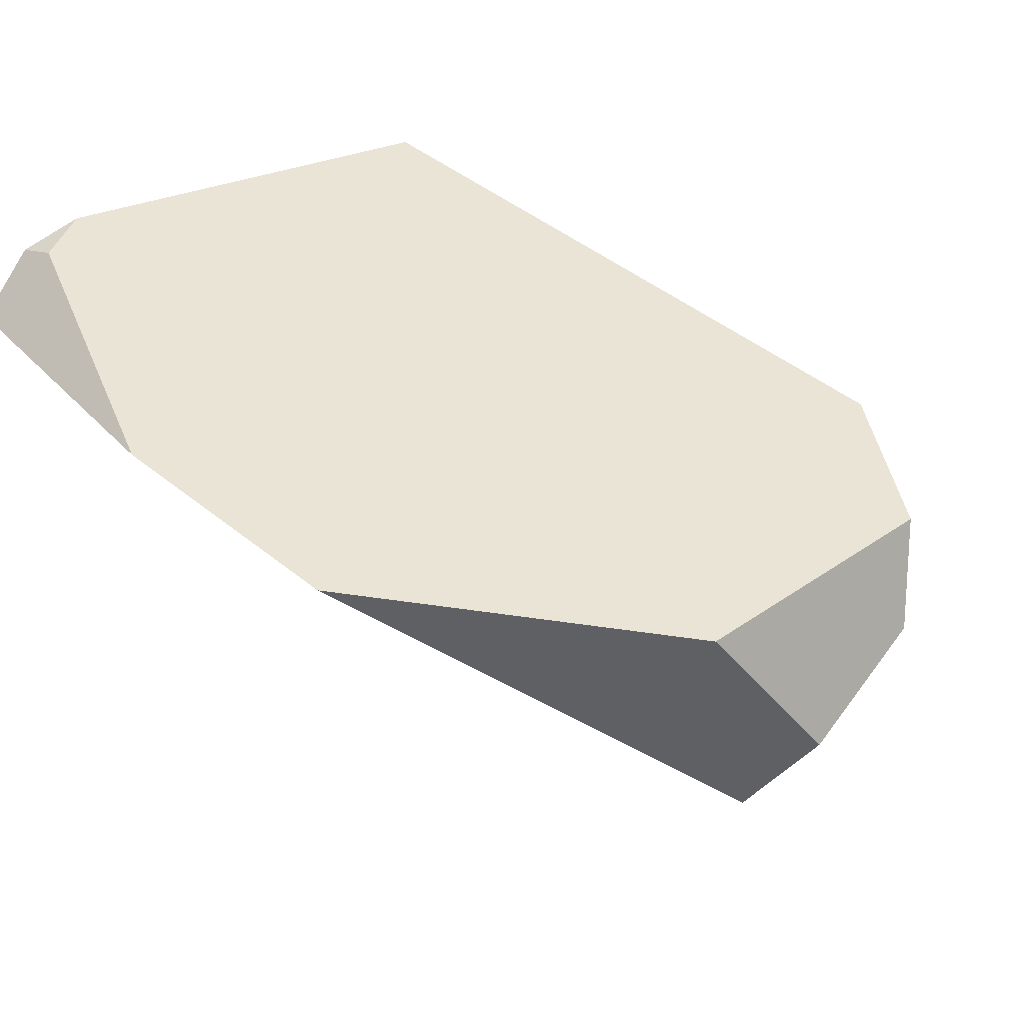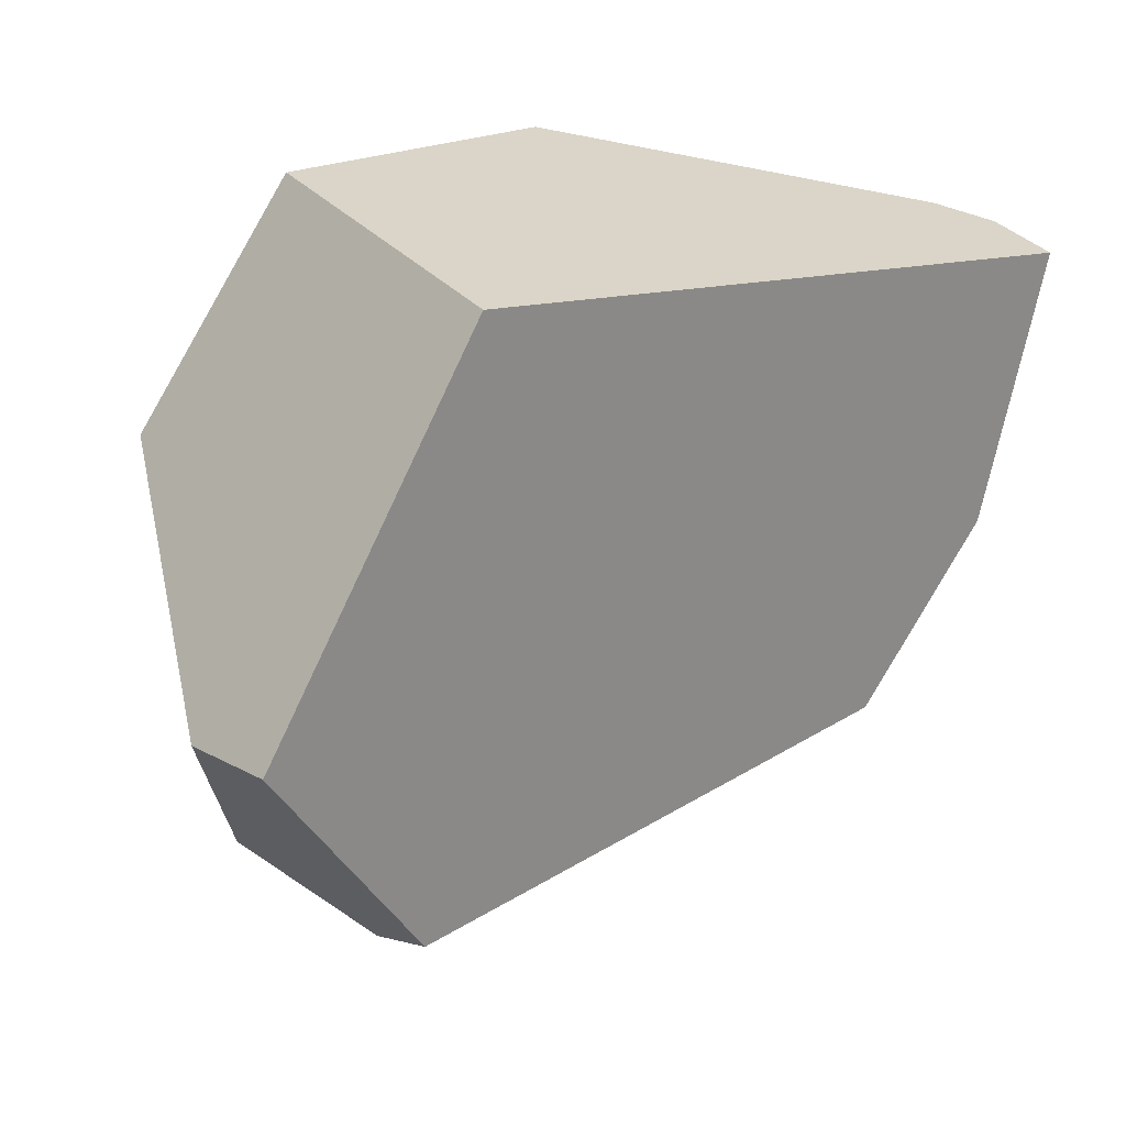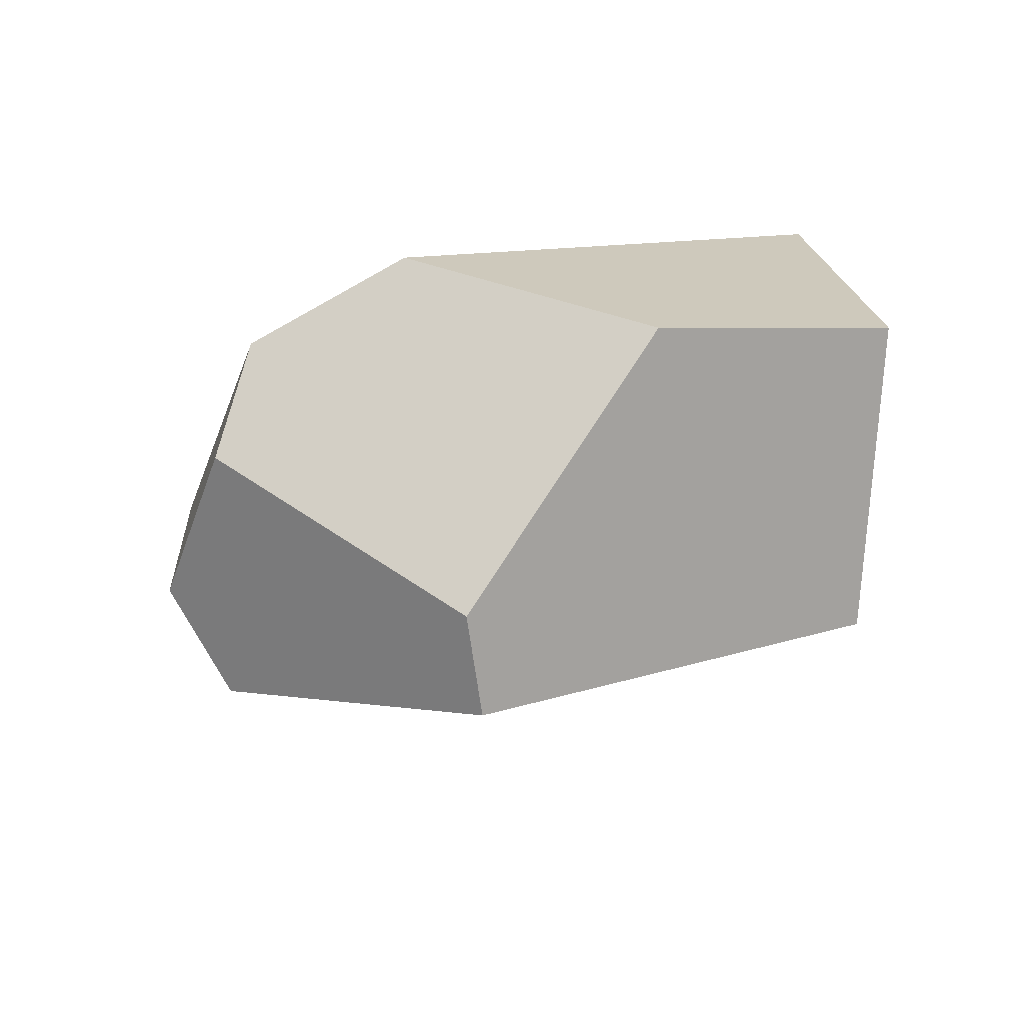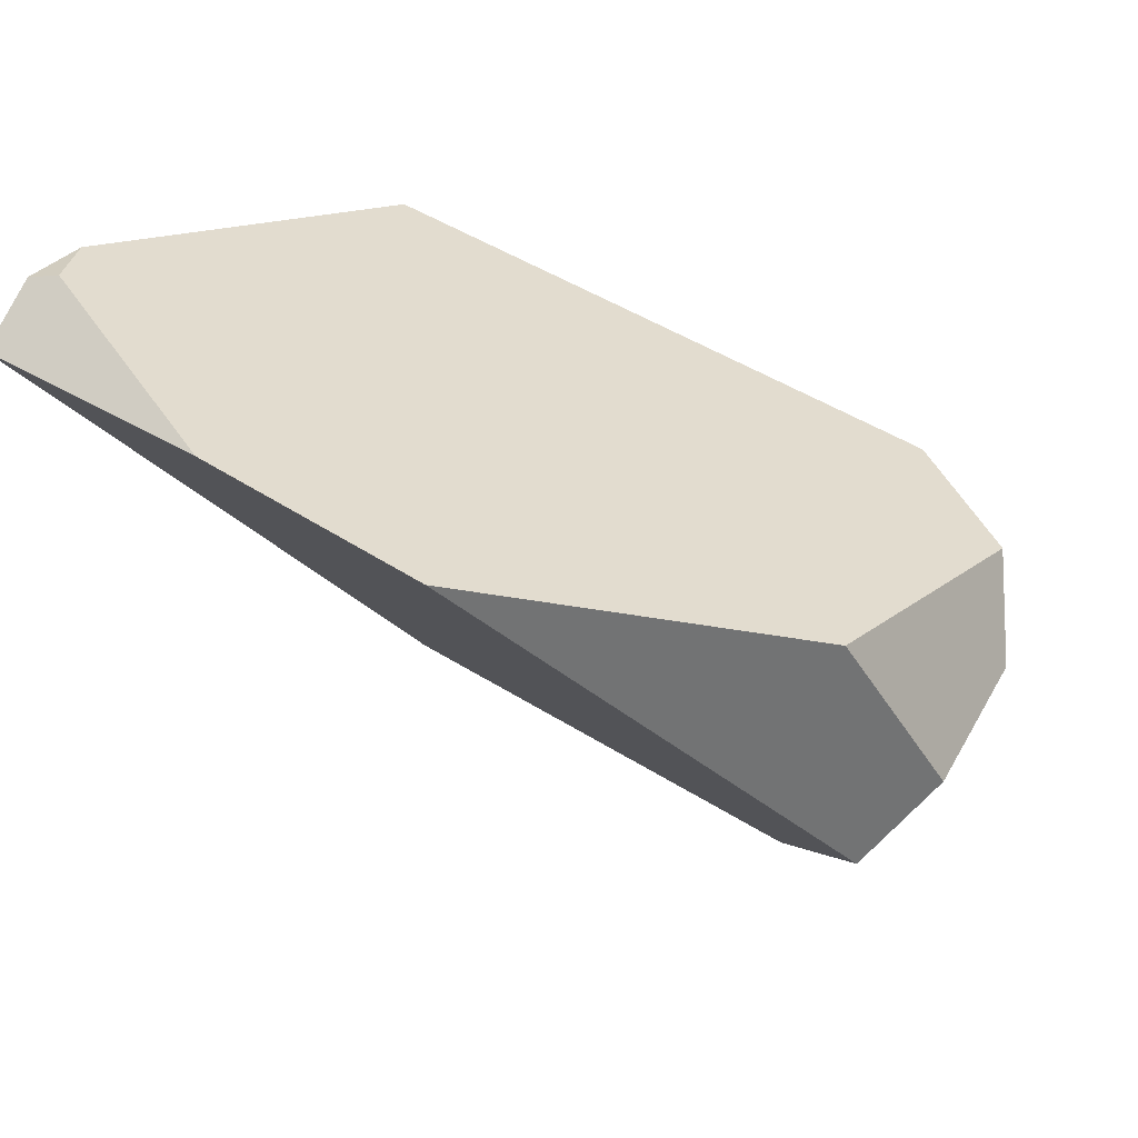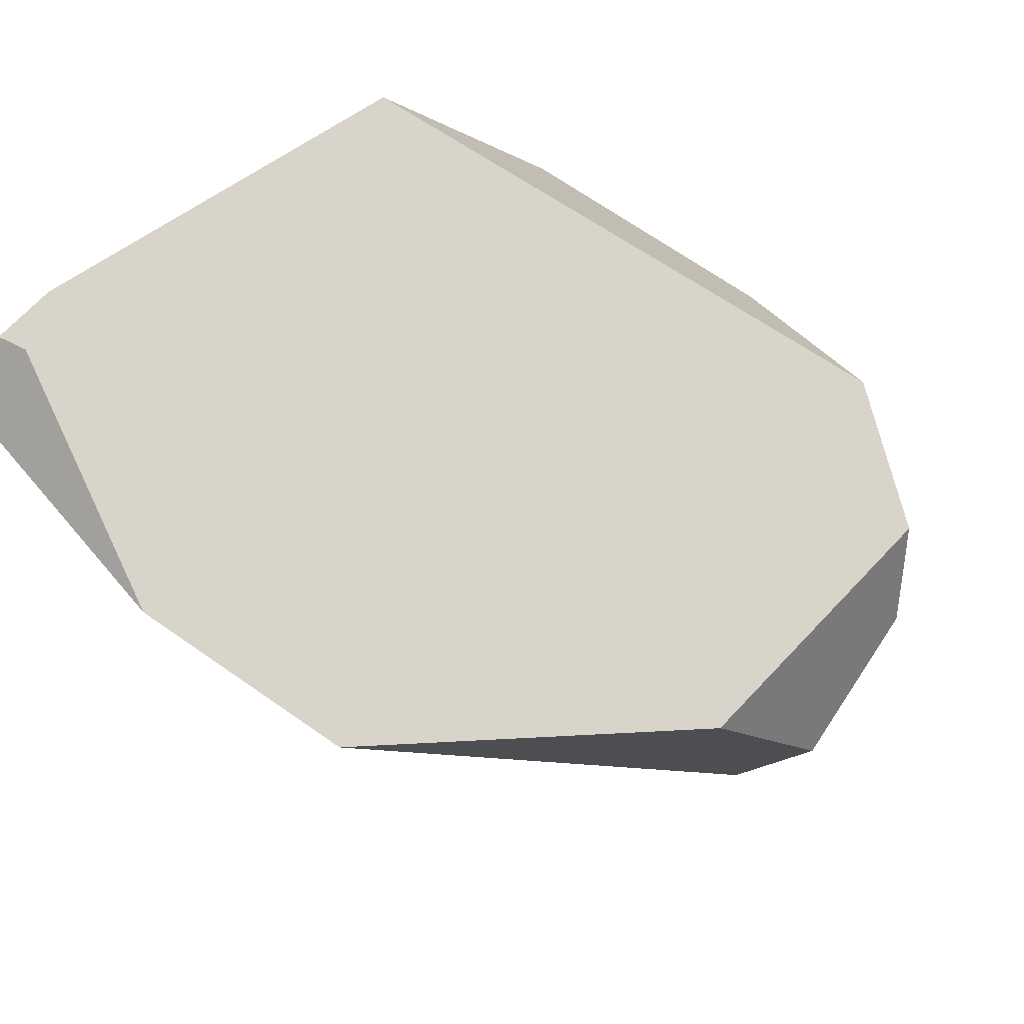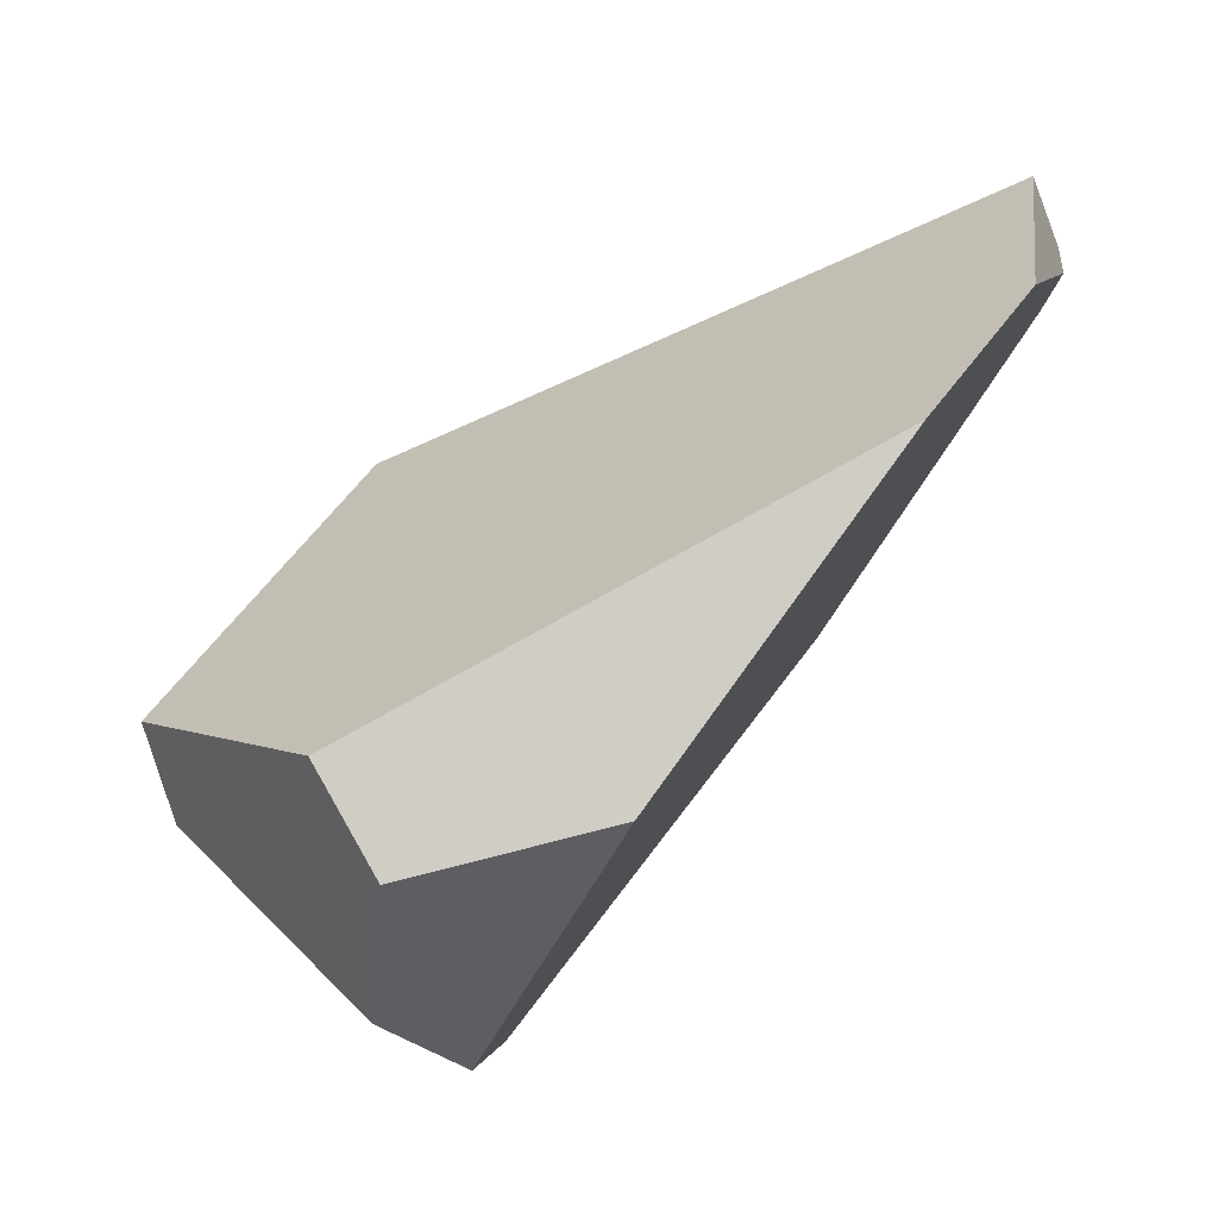
<metadata>
{"format":"obj","ext":"obj","renderer":"f3d","projection":"perspective","resolution":1024,"background":"white","views":[{"elev":23.9,"azim":134.1,"up":"+Y"},{"elev":-58.4,"azim":-18.8,"up":"+Y"},{"elev":-24.9,"azim":-107.6,"up":"+Y"},{"elev":13.0,"azim":124.0,"up":"+Y"},{"elev":50.9,"azim":131.5,"up":"+Y"},{"elev":-50.7,"azim":59.2,"up":"+Z"}]}
</metadata>
<code>
g  Instance
v 0.7373 -49.52 1.421
v 0.6199 -49.2 1.154
v 2.257 -48.31 2.145
v 2.257 -48.31 2.145
v 0.6199 -49.2 1.154
v 1.107 -48.63 1.291
v -0.7191 -48.58 2.57
v -0.2697 -49.55 2.023
v -0.4903 -48.29 3.572
v -0.4903 -48.29 3.572
v -0.2697 -49.55 2.023
v 0.2071 -49.18 3.711
v 0.2071 -49.18 3.711
v -0.2697 -49.55 2.023
v -0.03015 -49.8 2.154
v 2.337 -47.72 3.938
v 0.2071 -49.18 3.711
v 2.463 -47.96 2.887
v 2.463 -47.96 2.887
v 0.2071 -49.18 3.711
v 2.257 -48.31 2.145
v 2.257 -48.31 2.145
v 0.2071 -49.18 3.711
v 0.7373 -49.52 1.421
v 0.7373 -49.52 1.421
v 0.2071 -49.18 3.711
v -0.03015 -49.8 2.154
v -0.2697 -49.55 2.023
v 0.04351 -48.93 1.195
v -0.03015 -49.8 2.154
v -0.03015 -49.8 2.154
v 0.04351 -48.93 1.195
v 0.7373 -49.52 1.421
v 0.7373 -49.52 1.421
v 0.04351 -48.93 1.195
v 0.6199 -49.2 1.154
v -0.7191 -48.58 2.57
v -0.363 -48.25 1.755
v -0.2697 -49.55 2.023
v -0.2697 -49.55 2.023
v -0.363 -48.25 1.755
v 0.04351 -48.93 1.195
v 0.04351 -48.93 1.195
v -0.363 -48.25 1.755
v -0.07153 -48.52 1.279
v 2.257 -48.31 2.145
v 1.107 -48.63 1.291
v 2.463 -47.96 2.887
v 2.463 -47.96 2.887
v 1.107 -48.63 1.291
v 2.143 -47.48 3.77
v 2.143 -47.48 3.77
v 1.107 -48.63 1.291
v 1.933 -47.4 3.867
v 1.933 -47.4 3.867
v 1.107 -48.63 1.291
v 0.3846 -47.36 3.649
v 0.3846 -47.36 3.649
v 1.107 -48.63 1.291
v -0.363 -48.25 1.755
v -0.363 -48.25 1.755
v 1.107 -48.63 1.291
v -0.07153 -48.52 1.279
v -0.7191 -48.58 2.57
v -0.4903 -48.29 3.572
v -0.363 -48.25 1.755
v -0.363 -48.25 1.755
v -0.4903 -48.29 3.572
v 0.3846 -47.36 3.649
v 0.2071 -49.18 3.711
v 2.337 -47.72 3.938
v -0.4903 -48.29 3.572
v -0.4903 -48.29 3.572
v 2.337 -47.72 3.938
v 0.3846 -47.36 3.649
v 0.3846 -47.36 3.649
v 2.337 -47.72 3.938
v 1.933 -47.4 3.867
v 1.933 -47.4 3.867
v 2.337 -47.72 3.938
v 2.159 -47.49 3.902
v 1.933 -47.4 3.867
v 2.159 -47.49 3.902
v 2.143 -47.48 3.77
v 2.159 -47.49 3.902
v 2.337 -47.72 3.938
v 2.143 -47.48 3.77
v 2.143 -47.48 3.77
v 2.337 -47.72 3.938
v 2.463 -47.96 2.887
v -0.07153 -48.52 1.279
v 1.107 -48.63 1.291
v 0.04351 -48.93 1.195
v 0.04351 -48.93 1.195
v 1.107 -48.63 1.291
v 0.6199 -49.2 1.154
f 1 2 3
f 4 5 6
f 7 8 9
f 10 11 12
f 13 14 15
f 16 17 18
f 19 20 21
f 22 23 24
f 25 26 27
f 28 29 30
f 31 32 33
f 34 35 36
f 37 38 39
f 40 41 42
f 43 44 45
f 46 47 48
f 49 50 51
f 52 53 54
f 55 56 57
f 58 59 60
f 61 62 63
f 64 65 66
f 67 68 69
f 70 71 72
f 73 74 75
f 76 77 78
f 79 80 81
f 82 83 84
f 85 86 87
f 88 89 90
f 91 92 93
f 94 95 96

</code>
